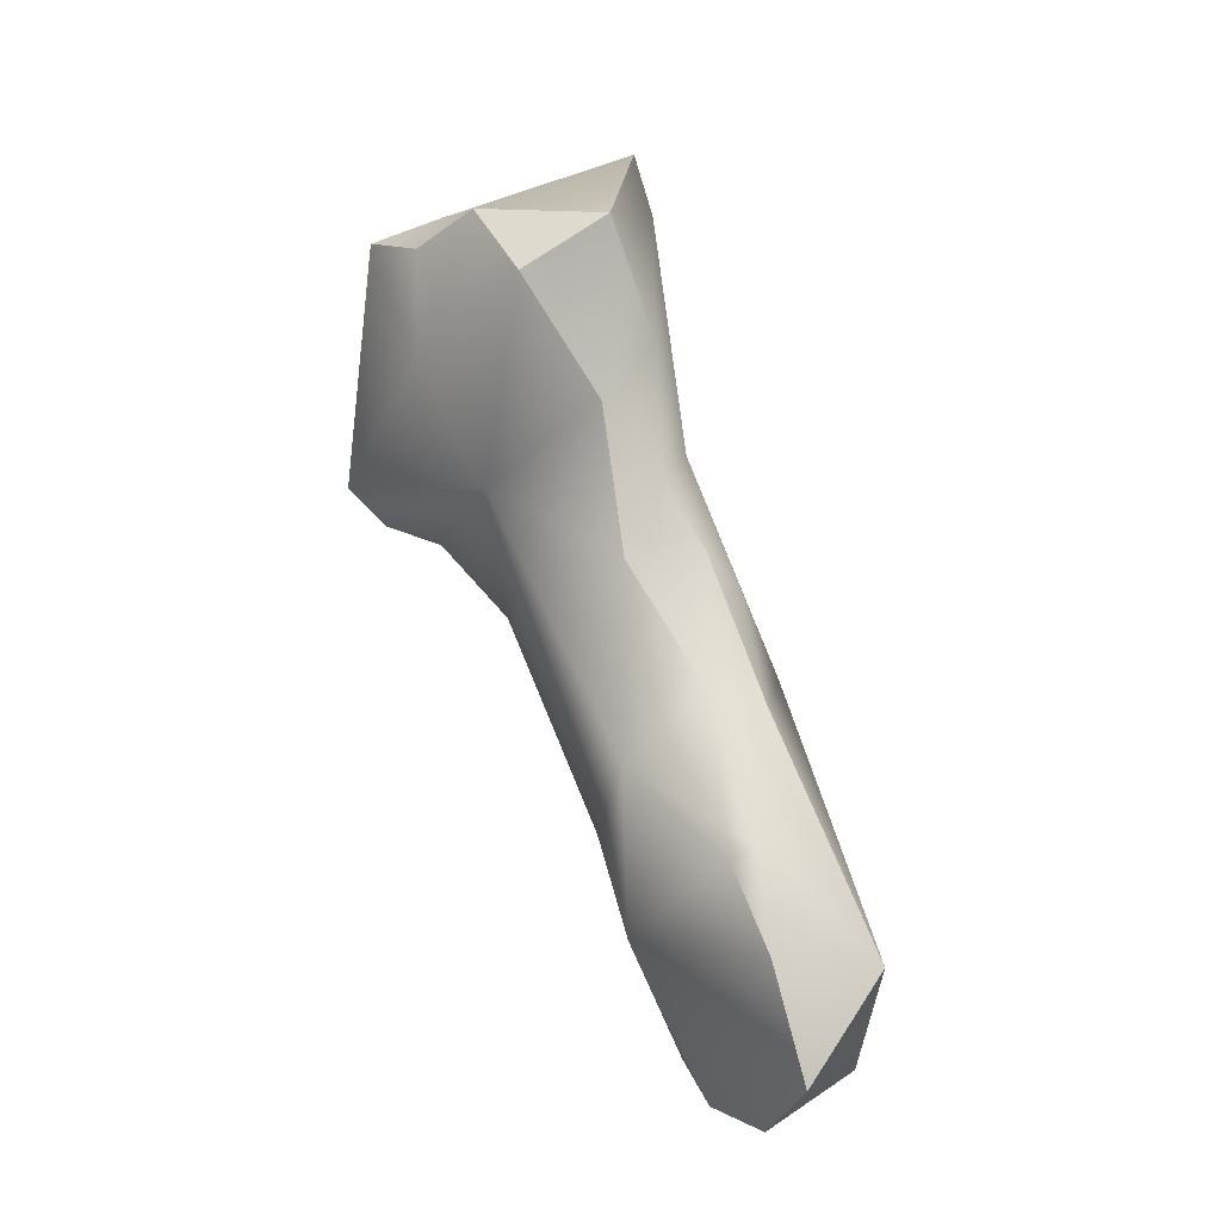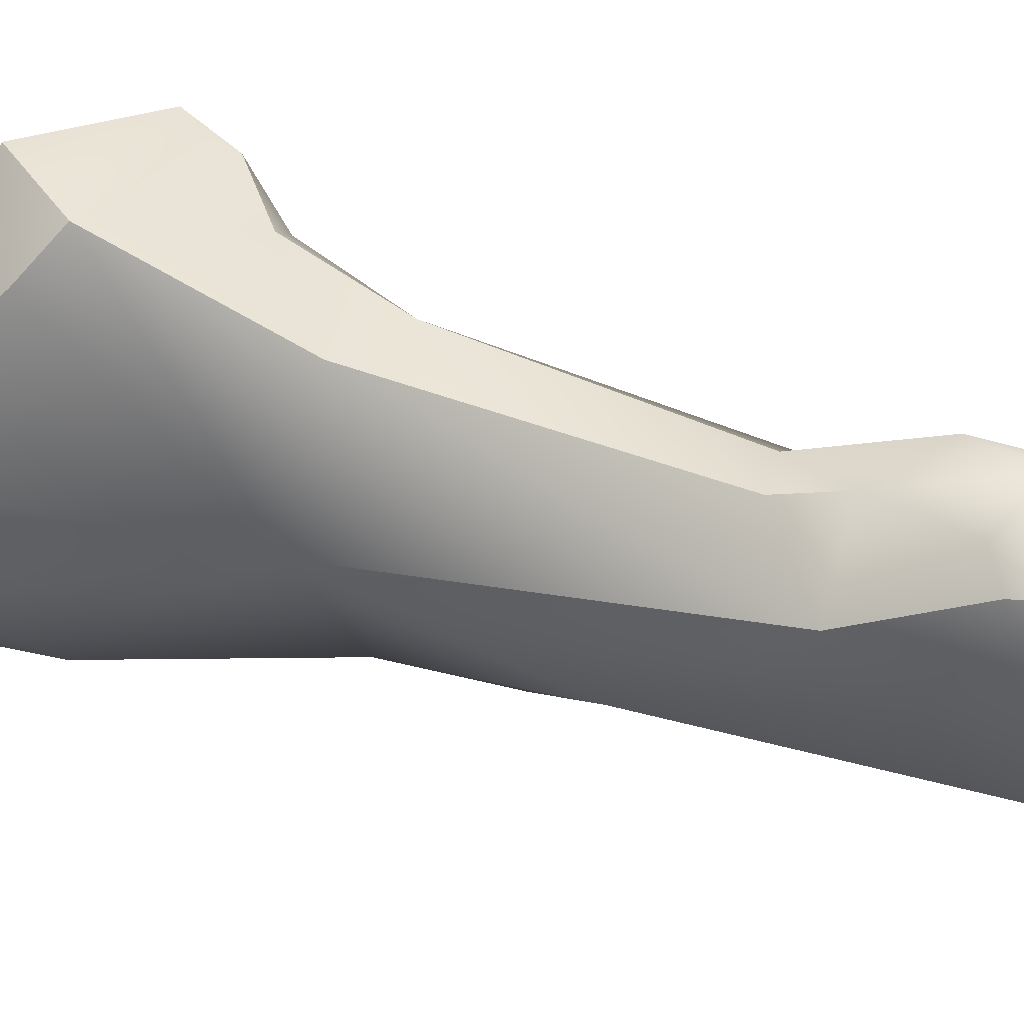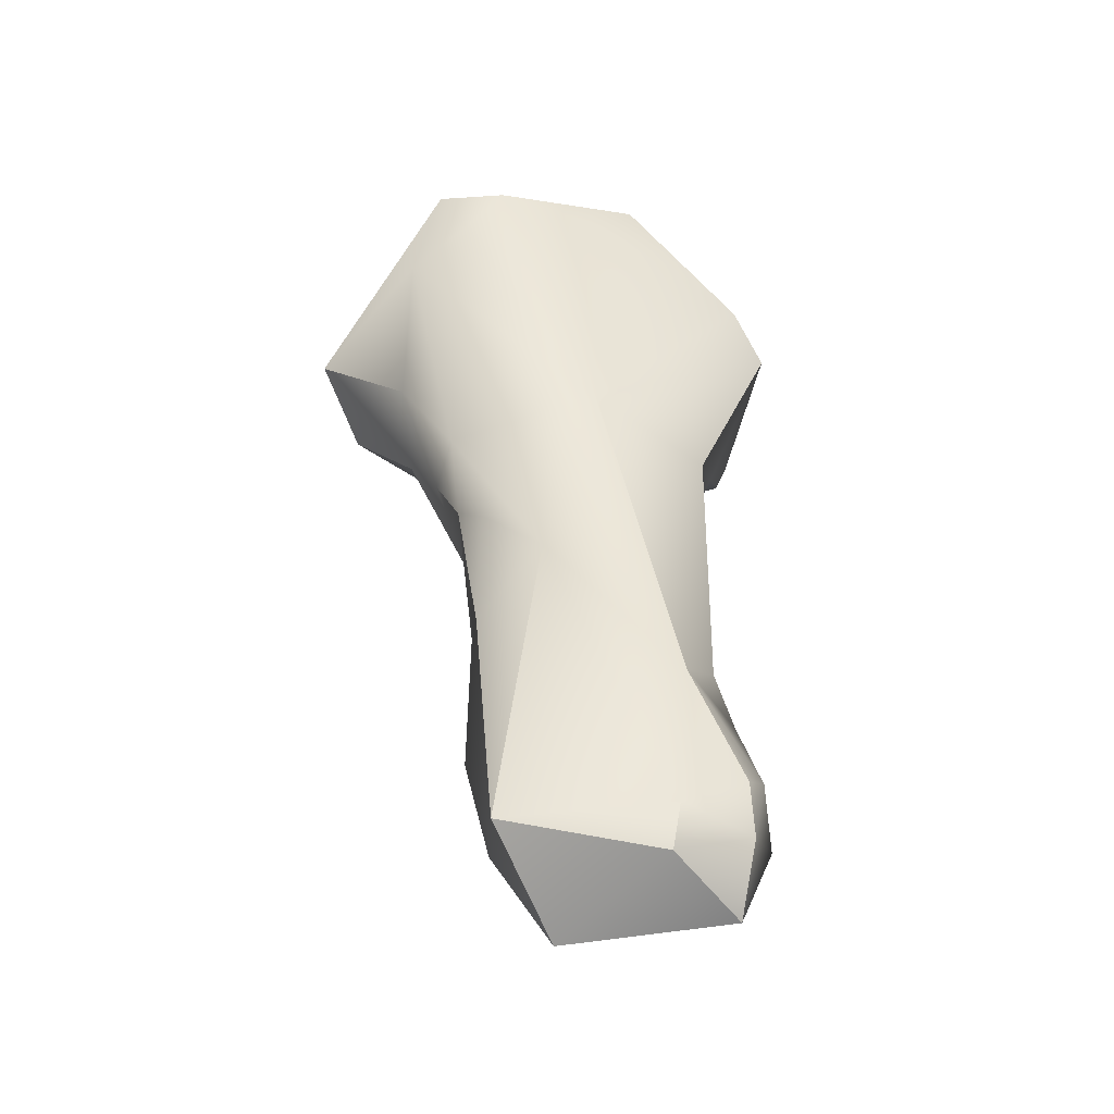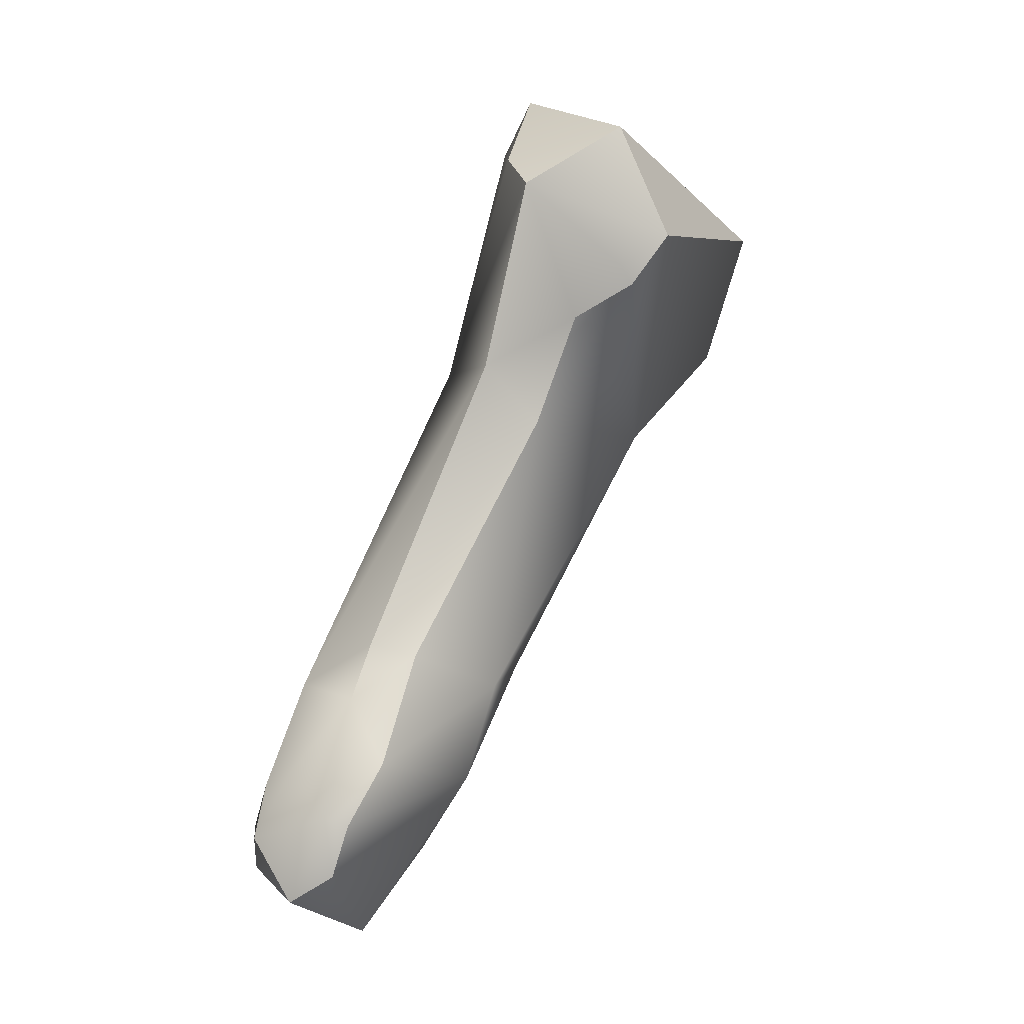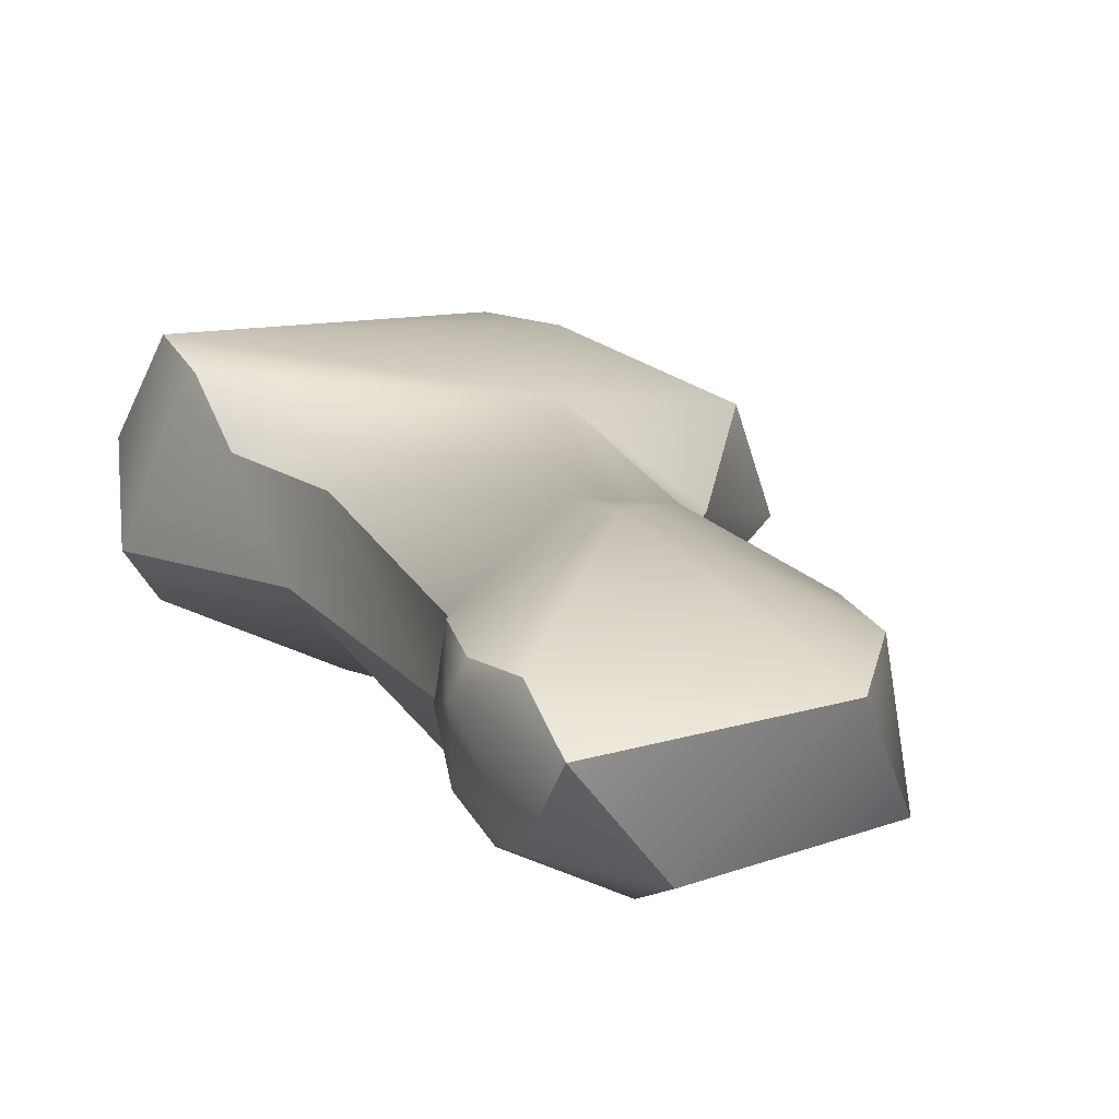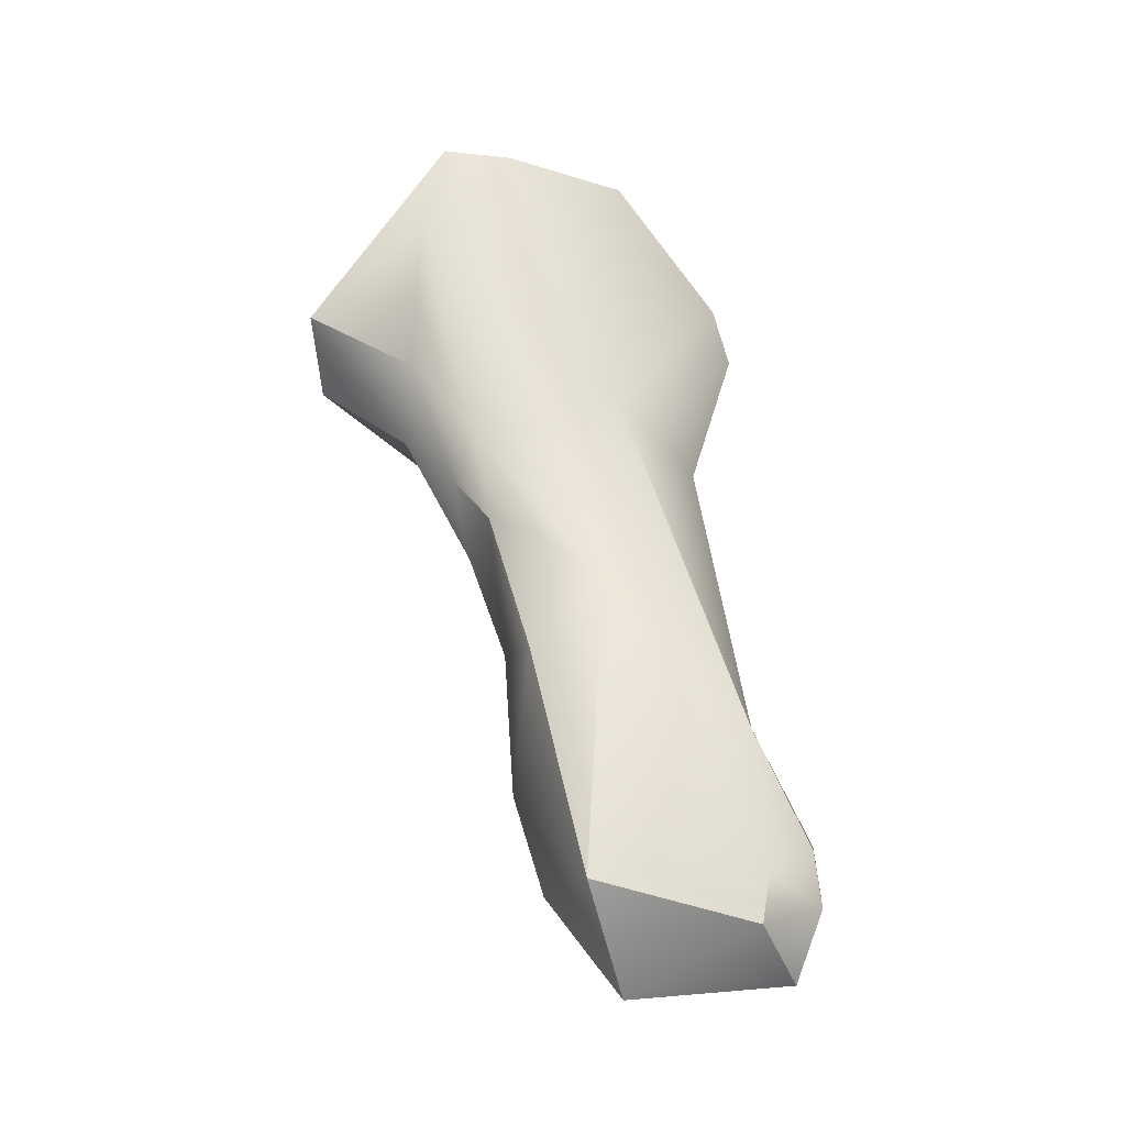
<metadata>
{"format":"obj","ext":"obj","renderer":"f3d","projection":"perspective","resolution":1024,"background":"white","views":[{"elev":-30.5,"azim":66.7,"up":"+Y"},{"elev":-46.2,"azim":-86.3,"up":"+Z"},{"elev":-25.4,"azim":170.1,"up":"+Y"},{"elev":-15.8,"azim":-81.2,"up":"+Y"},{"elev":-12.6,"azim":-16.5,"up":"+Z"},{"elev":-17.1,"azim":151.1,"up":"+Y"}]}
</metadata>
<code>
v -253.4 -182.7 672.8
v -253.2 -183.2 672
v -253.1 -183.5 672.2
v -248.8 -181 674
v -253.5 -180.6 672
v -253.6 -181.6 670.3
v -253 -180.9 669.9
v -252.4 -184.1 671.4
v -252.7 -183.9 671.1
v -251.9 -185.6 670.3
v -252.1 -184.5 669.4
v -250.4 -191.8 668.7
v -252.1 -191.8 667.6
v -251.9 -193.7 666.7
v -252.2 -192.9 667
v -252.3 -192.7 666.6
v -247.8 -181.6 673.5
v -247.6 -181.1 673.2
v -246.7 -181.5 673
v -251 -178.7 670
v -250.3 -179.5 669.4
v -248.5 -183.3 673.2
v -247.8 -186.6 669.9
v -249 -185 671.8
v -249.9 -183.9 668.3
v -250.4 -190.1 669.3
v -249 -189.5 669.4
v -251.6 -189.8 668
v -251.9 -190.6 666.9
v -251.7 -189.5 667.2
v -250.9 -190.1 665.8
v -248.9 -194.4 666.5
v -251.6 -194.1 665.9
v -252.1 -191.9 665.9
v -251.7 -192 665.4
v -251.7 -193 665.2
v -246.1 -183 672.4
v -245.3 -182.1 671.2
v -247.7 -179.8 669.5
v -247.3 -178.9 669.9
v -246.8 -180.6 669.8
v -248.4 -178.9 669.6
v -246.9 -184.4 670.7
v -246.7 -183.2 669.9
v -247.3 -185.3 669.5
v -247.5 -184.7 669
v -247.8 -188.7 668.5
v -247.6 -186.3 668.6
v -247.9 -186.6 667.9
v -248 -191.4 668.2
v -247.9 -190.9 668.3
v -247.7 -191.1 667.9
v -247.8 -188.7 667.5
v -248.7 -187.6 666.8
v -248 -192.7 667.5
v -247.8 -192.7 665.7
v -250.4 -193.3 664.9
v -250.5 -192.6 664.9
v -253.4 -182.7 672.8
v -253.4 -182.7 672.8
v -253.1 -183.5 672.2
v -248.8 -181 674
v -248.8 -181 674
v -248.8 -181 674
v -248.8 -181 674
v -253.5 -180.6 672
v -253.5 -180.6 672
v -253.5 -180.6 672
v -253.6 -181.6 670.3
v -253.6 -181.6 670.3
v -253 -180.9 669.9
v -252.7 -183.9 671.1
v -251.9 -185.6 670.3
v -252.1 -184.5 669.4
v -252.1 -191.8 667.6
v -251.9 -193.7 666.7
v -252.2 -192.9 667
v -247.8 -181.6 673.5
v -247.6 -181.1 673.2
v -246.7 -181.5 673
v -246.7 -181.5 673
v -246.7 -181.5 673
v -251 -178.7 670
v -251 -178.7 670
v -251 -178.7 670
v -247.8 -186.6 669.9
v -251.6 -189.8 668
v -251.7 -189.5 667.2
v -250.9 -190.1 665.8
v -248.9 -194.4 666.5
v -248.9 -194.4 666.5
v -251.6 -194.1 665.9
v -251.6 -194.1 665.9
v -251.6 -194.1 665.9
v -251.7 -192 665.4
v -251.7 -193 665.2
v -246.1 -183 672.4
v -246.1 -183 672.4
v -245.3 -182.1 671.2
v -245.3 -182.1 671.2
v -245.3 -182.1 671.2
v -247.3 -178.9 669.9
v -247.3 -178.9 669.9
v -247.3 -178.9 669.9
v -248.4 -178.9 669.6
v -246.9 -184.4 670.7
v -247.6 -186.3 668.6
v -247.8 -188.7 667.5
v -248 -192.7 667.5
v -247.8 -192.7 665.7
v -247.8 -192.7 665.7
v -247.8 -192.7 665.7
v -250.4 -193.3 664.9
v -250.4 -193.3 664.9
g grp1
f 1 3 24
f 2 61 59
f 40 5 4
f 62 66 60
f 59 67 6
f 1 22 63
f 24 22 1
f 7 69 68
f 6 2 59
f 7 68 20
f 21 71 83
f 25 70 71
f 2 9 61
f 2 6 9
f 8 10 24
f 3 8 24
f 10 8 72
f 8 3 72
f 9 6 11
f 9 11 73
f 10 28 26
f 26 28 13
f 12 26 13
f 12 15 14
f 12 13 15
f 75 16 77
f 75 29 16
f 76 77 16
f 16 29 34
f 19 22 37
f 22 17 63
f 64 78 18
f 79 102 65
f 80 18 78
f 19 17 22
f 79 81 102
f 5 40 84
f 24 23 43
f 37 24 43
f 21 25 71
f 25 74 70
f 24 10 26
f 23 24 27
f 27 24 26
f 47 23 27
f 48 86 47
f 27 26 12
f 51 27 50
f 47 27 51
f 87 73 30
f 11 30 73
f 31 88 74
f 12 50 27
f 55 50 12
f 55 12 32
f 75 87 29
f 30 29 87
f 31 29 88
f 31 34 29
f 35 34 31
f 89 58 95
f 89 54 58
f 14 32 12
f 16 33 76
f 92 32 14
f 57 90 93
f 113 94 36
f 96 16 34
f 35 96 34
f 96 33 16
f 36 95 58
f 58 113 36
f 38 82 97
f 81 99 102
f 103 100 41
f 39 25 42
f 41 25 39
f 103 41 39
f 103 39 42
f 83 42 21
f 42 25 21
f 104 105 85
f 22 24 37
f 106 101 98
f 101 106 44
f 41 100 44
f 106 86 45
f 45 44 106
f 46 25 41
f 45 107 46
f 44 46 41
f 44 45 46
f 45 86 48
f 53 48 47
f 46 107 49
f 46 49 54
f 107 108 49
f 108 54 49
f 46 54 25
f 51 50 52
f 52 50 109
f 52 47 51
f 53 47 52
f 56 52 109
f 56 109 91
f 52 56 53
f 108 110 54
f 25 31 74
f 54 89 25
f 57 111 90
f 112 58 54
f 112 114 58

</code>
